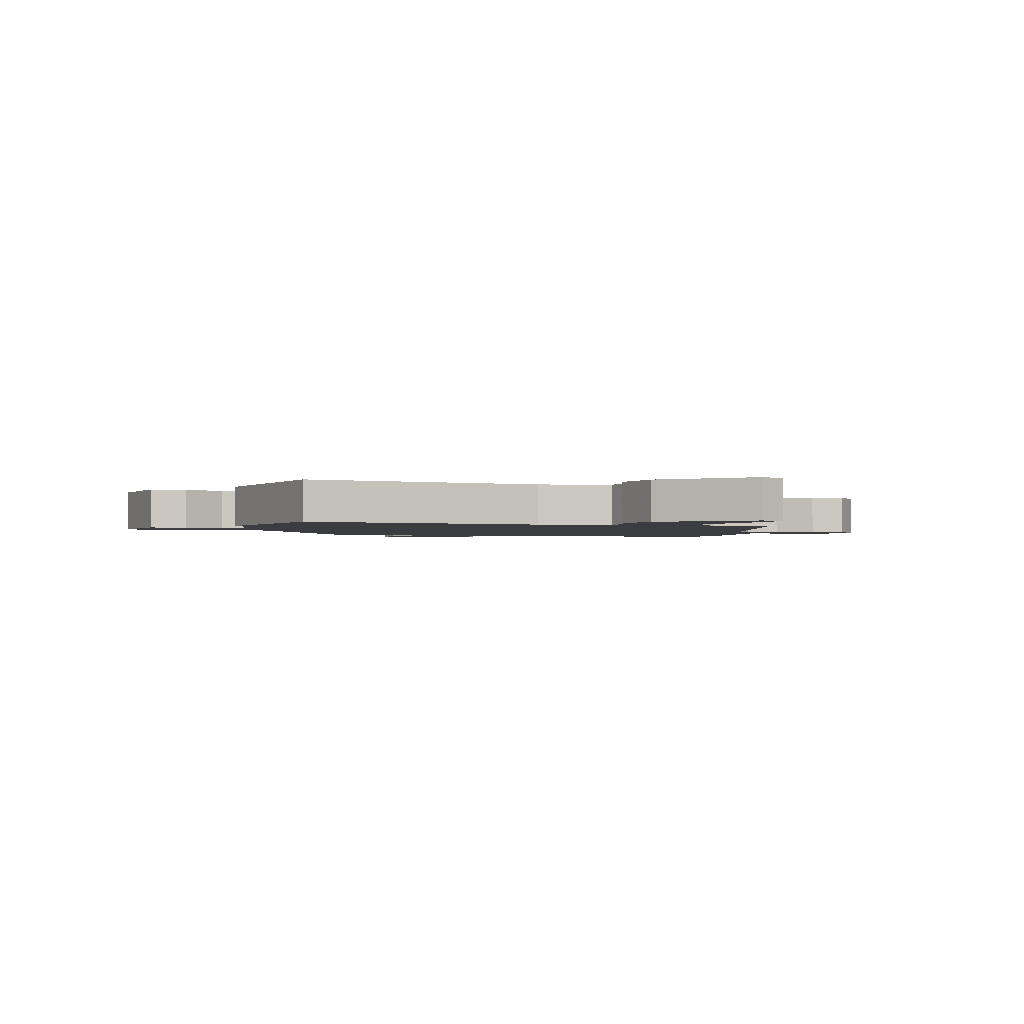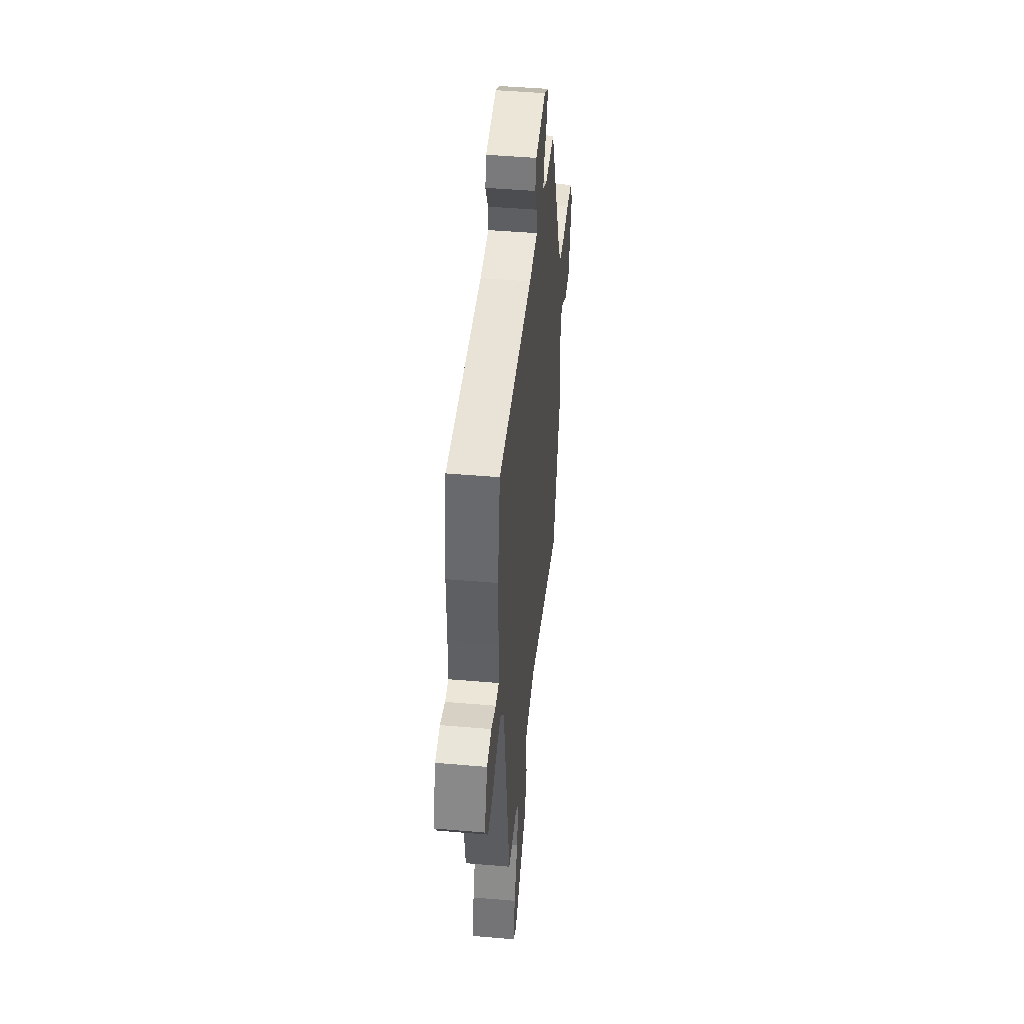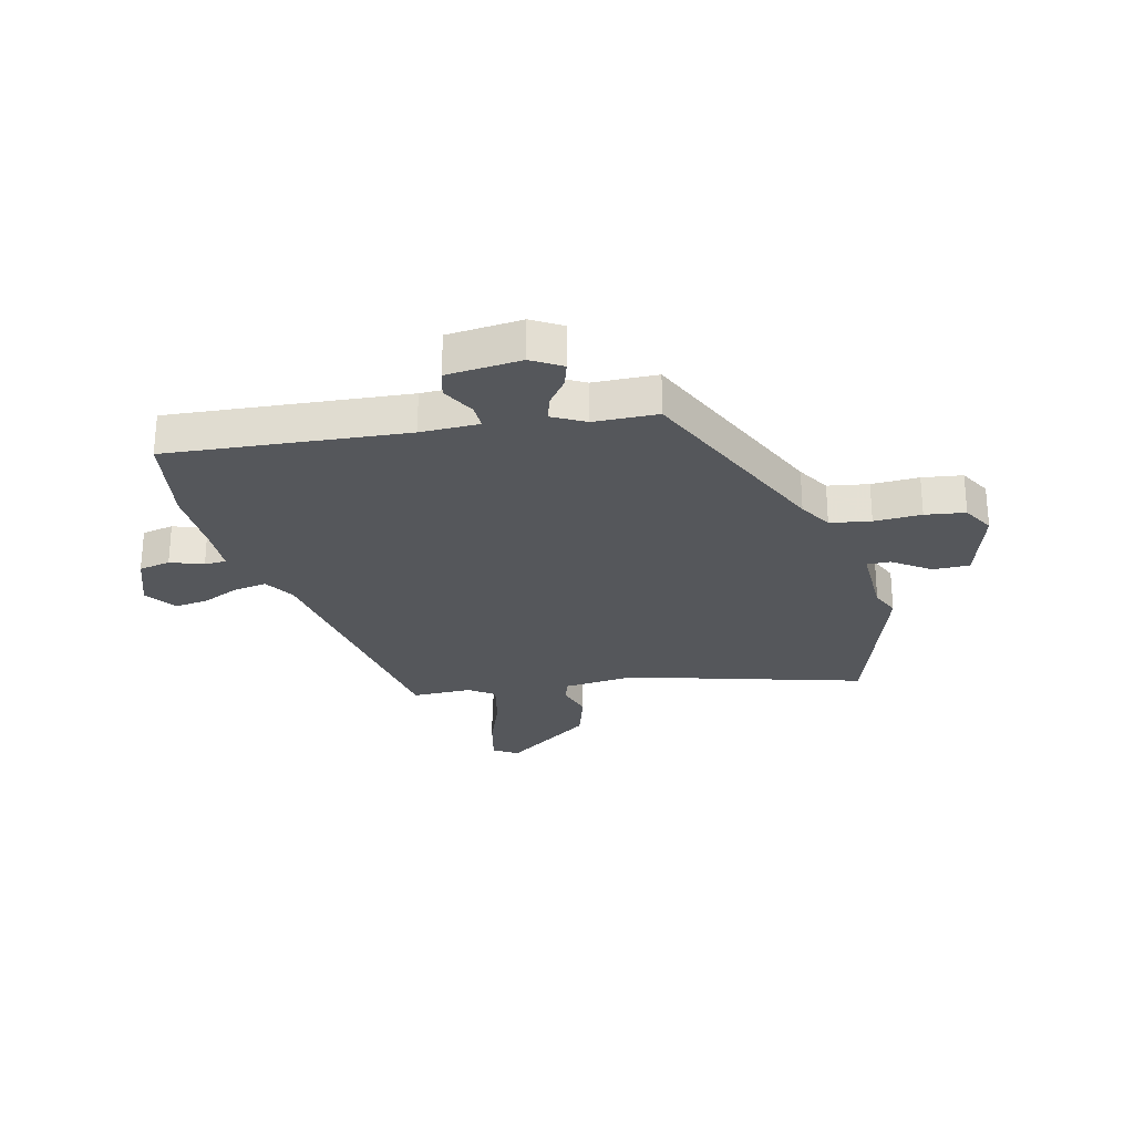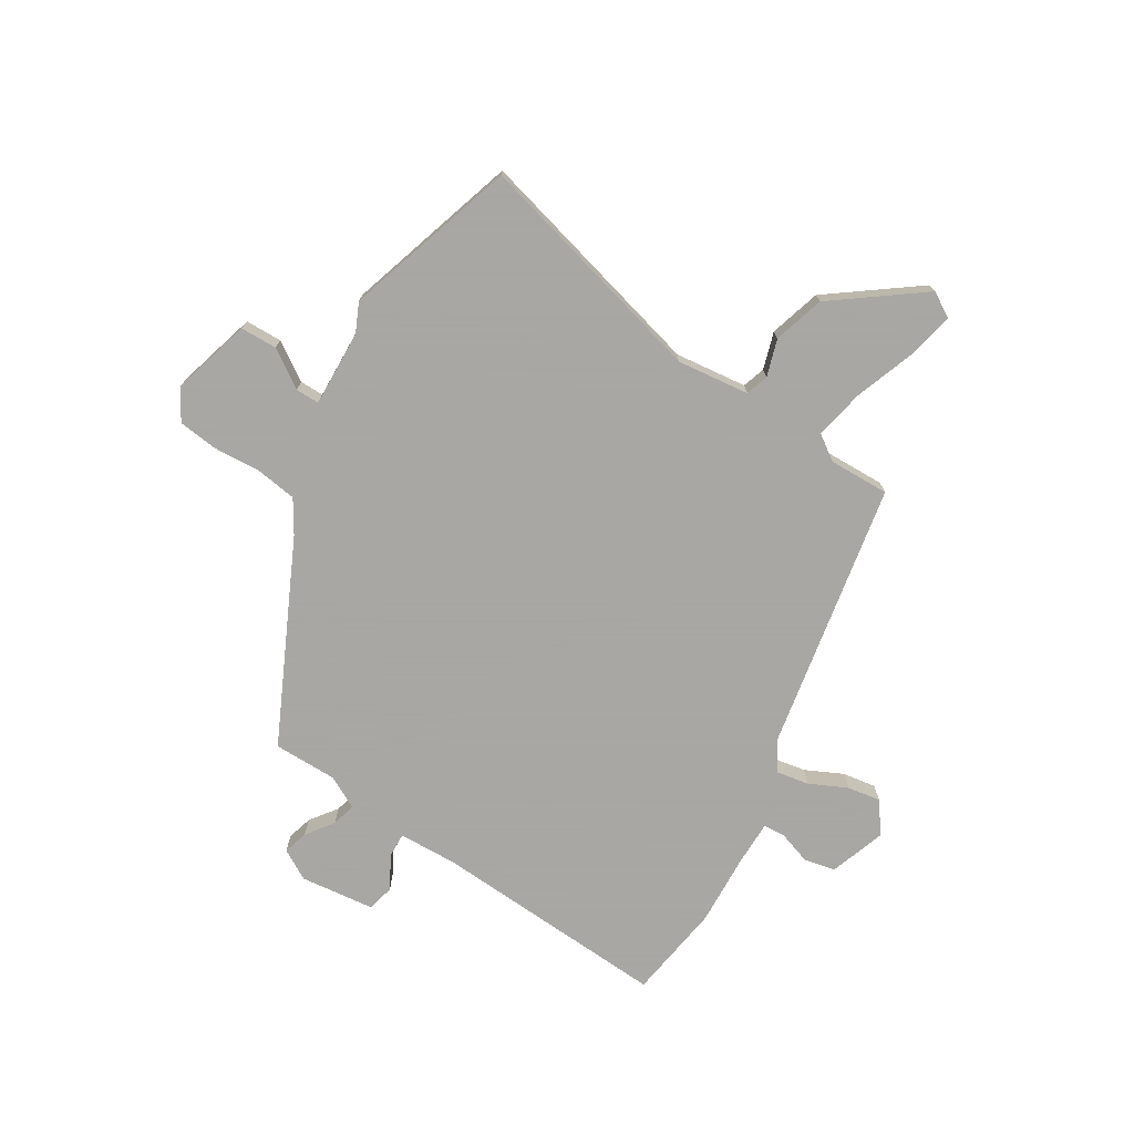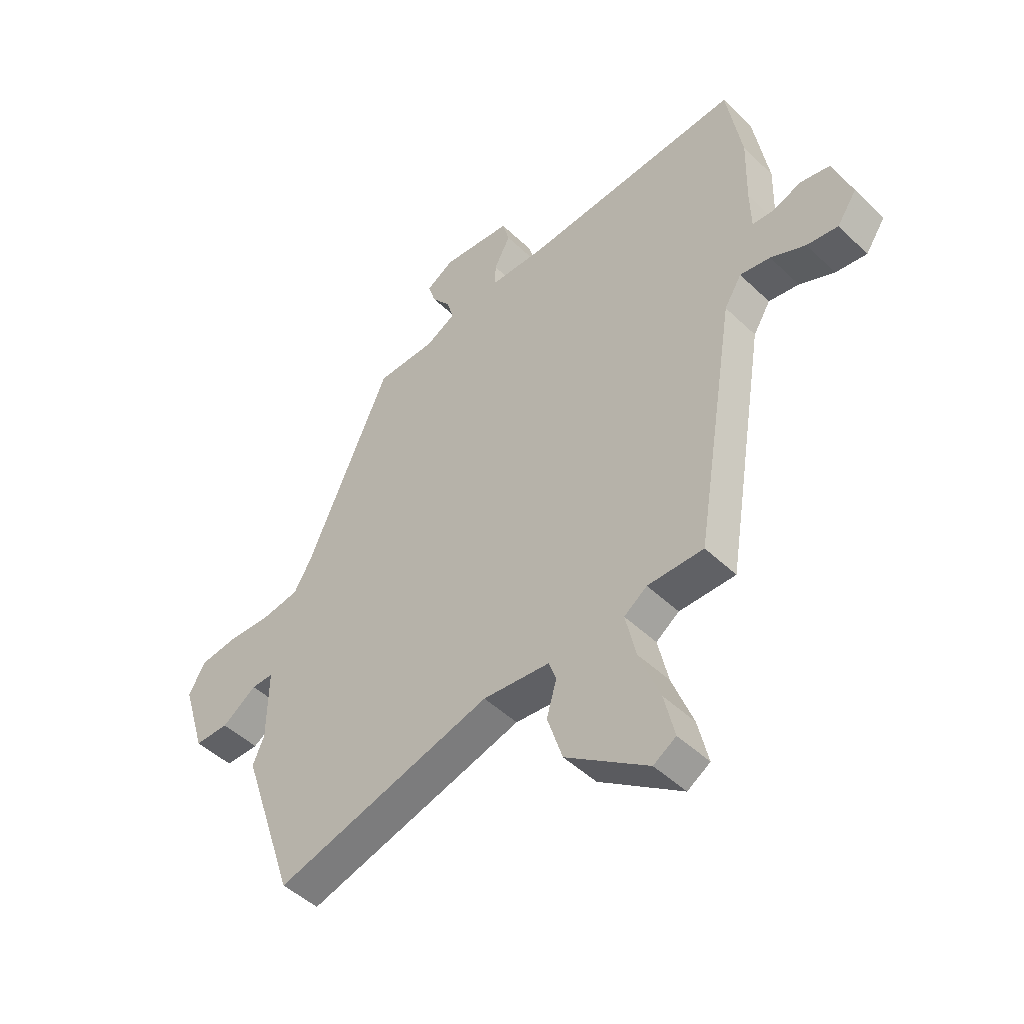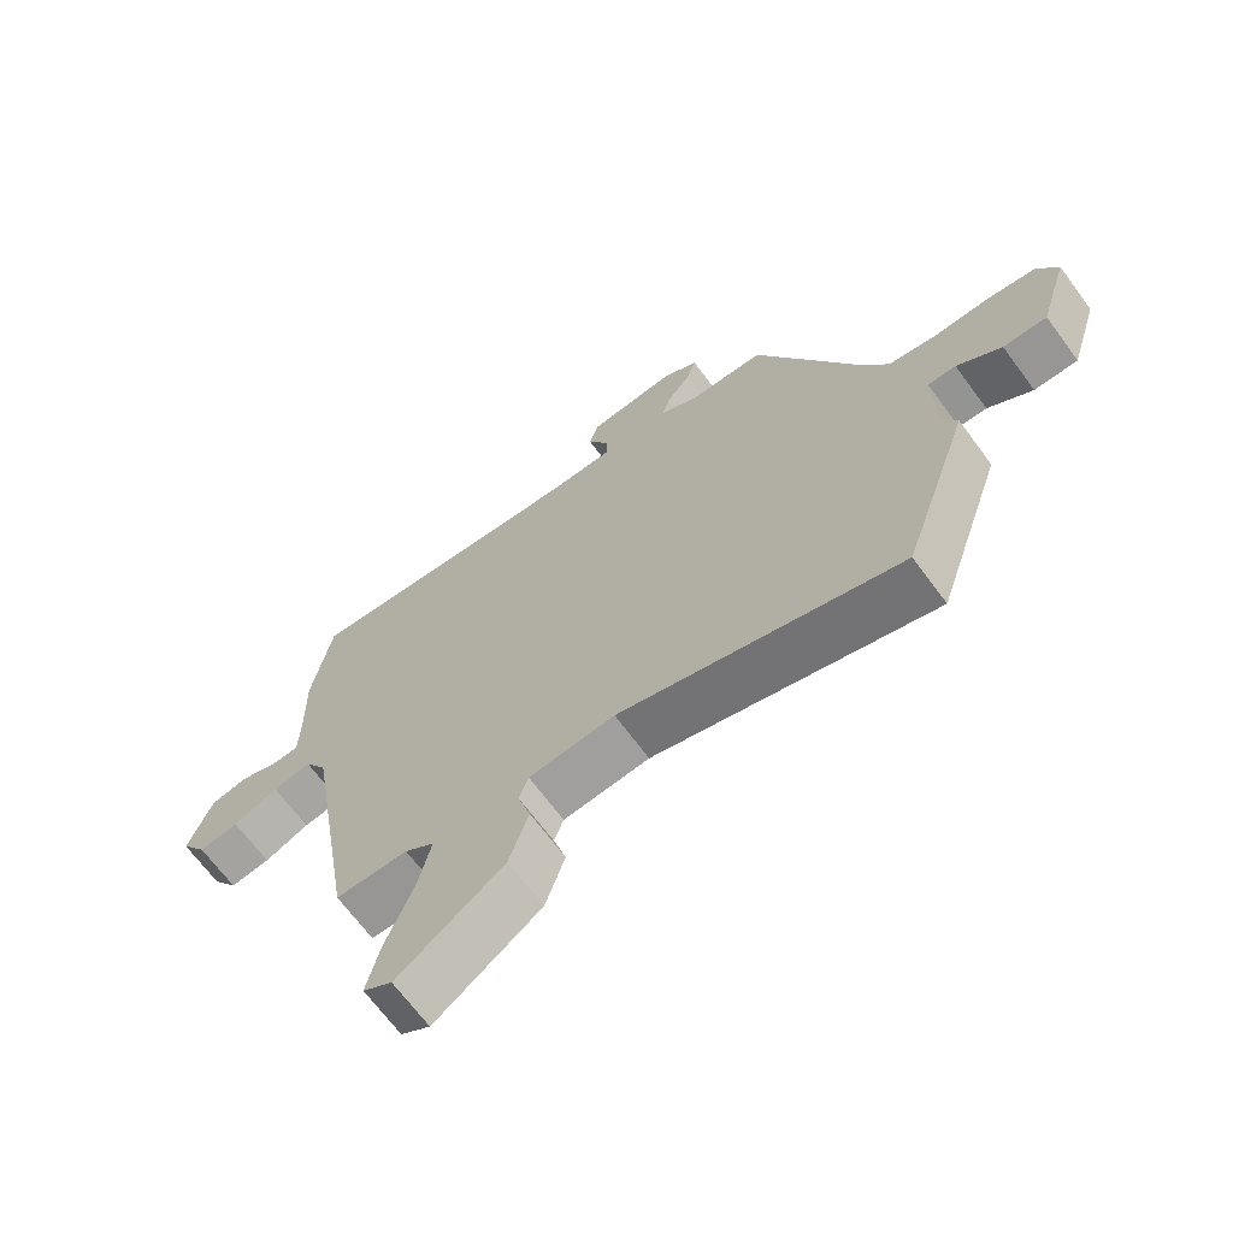
<metadata>
{"format":"obj","ext":"obj","renderer":"f3d","projection":"perspective","resolution":1024,"background":"white","views":[{"elev":-1.8,"azim":170.5,"up":"+Y"},{"elev":46.3,"azim":-84.4,"up":"+Z"},{"elev":-26.6,"azim":13.9,"up":"+Y"},{"elev":-74.4,"azim":149.7,"up":"+Y"},{"elev":-47.4,"azim":-137.0,"up":"+Z"},{"elev":-67.9,"azim":36.5,"up":"+Z"}]}
</metadata>
<code>
v 0.565 0.07 -0.306
v 0.463 0.07 -0.61
v 0.046 0.07 -0.49
v -0.082 0.07 -0.502
v -0.096 0.07 -0.542
v -0.077 0.07 -0.608
v -0.106 0.07 -0.698
v -0.264 0.07 -0.81
v -0.307 0.07 -0.783
v -0.287 0.07 -0.698
v -0.247 0.07 -0.594
v -0.227 0.07 -0.506
v -0.271 0.07 -0.474
v -0.378 0.07 -0.474
v -0.455 0.07 0.003
v -0.488 0.07 0.057
v -0.546 0.07 0.048
v -0.613 0.07 0.018
v -0.673 0.07 0.01
v -0.711 0.07 0.066
v -0.675 0.07 0.164
v -0.619 0.07 0.175
v -0.561 0.07 0.154
v -0.522 0.07 0.156
v -0.52 0.07 0.235
v -0.523 0.07 0.363
v -0.494 0.07 0.533
v -0.073 0.07 0.499
v 0.031 0.07 0.5
v 0.03 0.07 0.544
v -0.001 0.07 0.603
v 0.012 0.07 0.651
v 0.144 0.07 0.663
v 0.197 0.07 0.631
v 0.183 0.07 0.587
v 0.147 0.07 0.54
v 0.135 0.07 0.497
v 0.192 0.07 0.466
v 0.305 0.07 0.463
v 0.465 0.07 0.107
v 0.499 0.07 0.049
v 0.571 0.07 0.037
v 0.655 0.07 0.04
v 0.726 0.07 0.03
v 0.757 0.07 -0.026
v 0.714 0.07 -0.166
v 0.649 0.07 -0.166
v 0.583 0.07 -0.12
v 0.541 0.07 -0.119
v 0.543 0.07 -0.255
v 0.565 0 -0.306
v 0.463 0 -0.61
v 0.046 0 -0.49
v -0.082 0 -0.502
v -0.096 0 -0.542
v -0.077 0 -0.608
v -0.106 0 -0.698
v -0.264 0 -0.81
v -0.307 0 -0.783
v -0.287 0 -0.698
v -0.247 0 -0.594
v -0.227 0 -0.506
v -0.271 0 -0.474
v -0.378 0 -0.474
v -0.455 0 0.003
v -0.488 0 0.057
v -0.546 0 0.048
v -0.613 0 0.018
v -0.673 0 0.01
v -0.711 0 0.066
v -0.675 0 0.164
v -0.619 0 0.175
v -0.561 0 0.154
v -0.522 0 0.156
v -0.52 0 0.235
v -0.523 0 0.363
v -0.494 0 0.533
v -0.073 0 0.499
v 0.031 0 0.5
v 0.03 0 0.544
v -0.001 0 0.603
v 0.012 0 0.651
v 0.144 0 0.663
v 0.197 0 0.631
v 0.183 0 0.587
v 0.147 0 0.54
v 0.135 0 0.497
v 0.192 0 0.466
v 0.305 0 0.463
v 0.465 0 0.107
v 0.499 0 0.049
v 0.571 0 0.037
v 0.655 0 0.04
v 0.726 0 0.03
v 0.757 0 -0.026
v 0.714 0 -0.166
v 0.649 0 -0.166
v 0.583 0 -0.12
v 0.541 0 -0.119
v 0.543 0 -0.255
f 45 46 47 48
f 45 48 49
f 42 43 44 45
f 41 42 45 49
f 40 41 49 50
f 38 39 40 50
f 33 34 35 36
f 33 36 37
f 30 31 32 33
f 29 30 33 37
f 28 29 37 38
f 25 26 27 28
f 24 25 28 38
f 20 21 22 23
f 20 23 24
f 17 18 19 20
f 16 17 20 24
f 15 16 24 38
f 13 14 15 38
f 8 9 10 11
f 8 11 12
f 5 6 7 8
f 4 5 8 12
f 3 4 12 13
f 1 2 3
f 13 38 50
f 1 3 13 50
f 98 97 96 95
f 99 98 95
f 95 94 93 92
f 99 95 92 91
f 100 99 91 90
f 100 90 89 88
f 86 85 84 83
f 87 86 83
f 83 82 81 80
f 87 83 80 79
f 88 87 79 78
f 78 77 76 75
f 88 78 75 74
f 73 72 71 70
f 74 73 70
f 70 69 68 67
f 74 70 67 66
f 88 74 66 65
f 88 65 64 63
f 61 60 59 58
f 62 61 58
f 58 57 56 55
f 62 58 55 54
f 63 62 54 53
f 53 52 51
f 100 88 63
f 100 63 53 51
f 1 51 52 2
f 2 52 53 3
f 3 53 54 4
f 4 54 55 5
f 5 55 56 6
f 6 56 57 7
f 7 57 58 8
f 8 58 59 9
f 9 59 60 10
f 10 60 61 11
f 11 61 62 12
f 12 62 63 13
f 13 63 64 14
f 14 64 65 15
f 15 65 66 16
f 16 66 67 17
f 17 67 68 18
f 18 68 69 19
f 19 69 70 20
f 20 70 71 21
f 21 71 72 22
f 22 72 73 23
f 23 73 74 24
f 24 74 75 25
f 25 75 76 26
f 26 76 77 27
f 27 77 78 28
f 28 78 79 29
f 29 79 80 30
f 30 80 81 31
f 31 81 82 32
f 32 82 83 33
f 33 83 84 34
f 34 84 85 35
f 35 85 86 36
f 36 86 87 37
f 37 87 88 38
f 38 88 89 39
f 39 89 90 40
f 40 90 91 41
f 41 91 92 42
f 42 92 93 43
f 43 93 94 44
f 44 94 95 45
f 45 95 96 46
f 46 96 97 47
f 47 97 98 48
f 48 98 99 49
f 49 99 100 50
f 50 100 51 1

</code>
